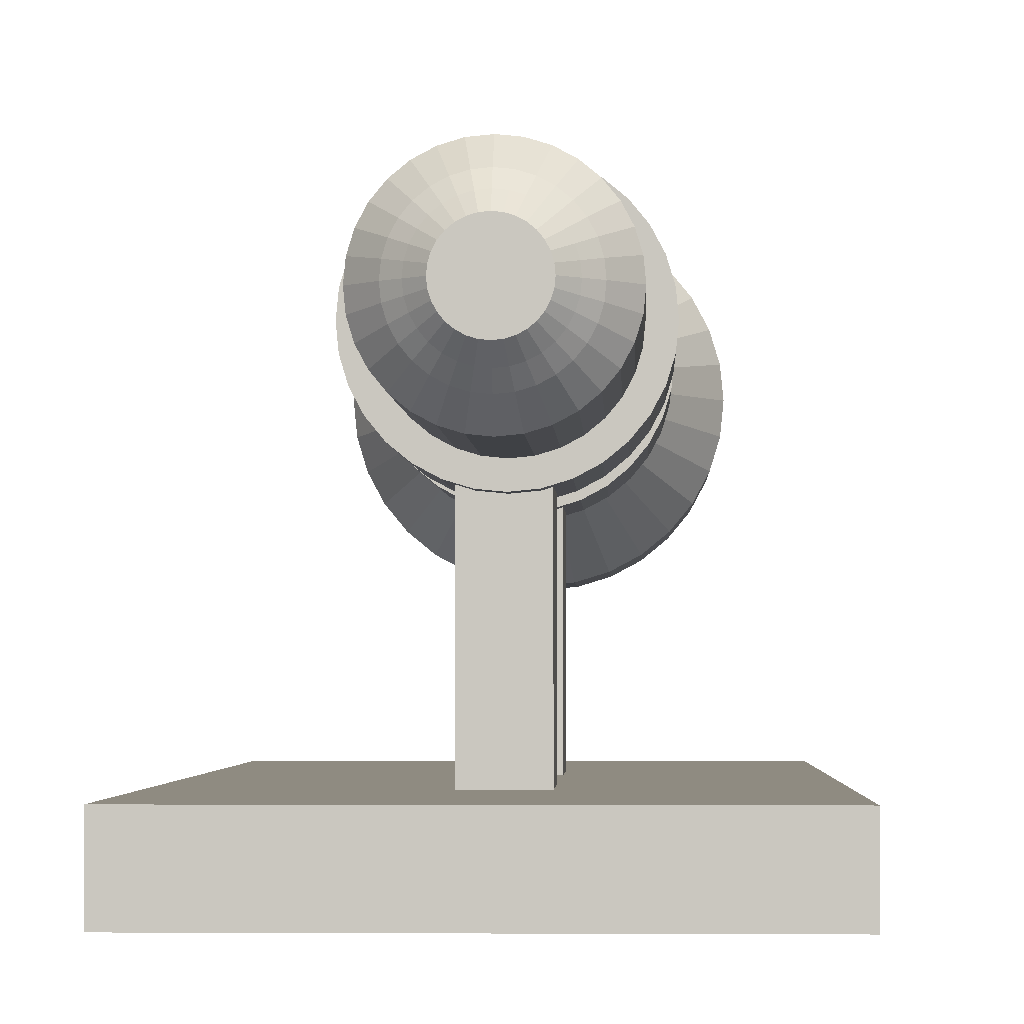
<metadata>
{"format":"obj","ext":"obj","renderer":"f3d","projection":"perspective","resolution":1024,"background":"white","views":[{"elev":-2.4,"azim":2.0,"up":"+Z"}]}
</metadata>
<code>
o Cube.002_Cube.003
v -1.035 0.04166 -1.31
v -1.035 4.092 -1.31
v -1.035 0.04166 -1.631
v -1.035 4.092 -1.631
v 0.9652 0.04166 -1.31
v 0.9652 4.092 -1.31
v 0.9652 0.04166 -1.631
v 0.9652 4.092 -1.631
v -0 -0.1868 -0.1599
v -0 4.07 -0.6745
v 0.0312 -0.1868 -0.1568
v 0.1316 4.07 -0.6615
v 0.06119 -0.1868 -0.1477
v 0.2581 4.07 -0.6231
v 0.08884 -0.1868 -0.133
v 0.3747 4.07 -0.5608
v 0.1131 -0.1868 -0.1131
v 0.4769 4.07 -0.4769
v 0.133 -0.1868 -0.08884
v 0.5608 4.07 -0.3747
v 0.1477 -0.1868 -0.06119
v 0.6231 4.07 -0.2581
v 0.1568 -0.1868 -0.0312
v 0.6615 4.07 -0.1316
v 0.1599 -0.1868 0
v 0.6745 4.07 0
v 0.1568 -0.1868 0.0312
v 0.6615 4.07 0.1316
v 0.1477 -0.1868 0.06119
v 0.6231 4.07 0.2581
v 0.133 -0.1868 0.08884
v 0.5608 4.07 0.3747
v 0.1131 -0.1868 0.1131
v 0.4769 4.07 0.4769
v 0.08884 -0.1868 0.133
v 0.3747 4.07 0.5608
v 0.06119 -0.1868 0.1477
v 0.2581 4.07 0.6231
v 0.0312 -0.1868 0.1568
v 0.1316 4.07 0.6615
v -0 -0.1868 0.1599
v -0 4.07 0.6745
v -0.0312 -0.1868 0.1568
v -0.1316 4.07 0.6615
v -0.06119 -0.1868 0.1477
v -0.2581 4.07 0.6231
v -0.08884 -0.1868 0.133
v -0.3747 4.07 0.5608
v -0.1131 -0.1868 0.1131
v -0.4769 4.07 0.4769
v -0.133 -0.1868 0.08884
v -0.5608 4.07 0.3747
v -0.1477 -0.1868 0.06119
v -0.6231 4.07 0.2581
v -0.1568 -0.1868 0.0312
v -0.6615 4.07 0.1316
v -0.1599 -0.1868 -0
v -0.6745 4.07 -1e-06
v -0.1568 -0.1868 -0.0312
v -0.6615 4.07 -0.1316
v -0.1477 -0.1868 -0.06119
v -0.6231 4.07 -0.2581
v -0.133 -0.1868 -0.08884
v -0.5608 4.07 -0.3747
v -0.1131 -0.1868 -0.1131
v -0.4769 4.07 -0.4769
v -0.08884 -0.1868 -0.133
v -0.3747 4.07 -0.5608
v -0.06119 -0.1868 -0.1477
v -0.2581 4.07 -0.6231
v -0.0312 -0.1868 -0.1568
v -0.1316 4.07 -0.6615
v 0 3.103 -0.3836
v 0.07483 3.103 -0.3762
v 0.1468 3.103 -0.3544
v 0.2131 3.103 -0.3189
v 0.2712 3.103 -0.2712
v 0.3189 3.103 -0.2131
v 0.3544 3.103 -0.1468
v 0.3762 3.103 -0.07484
v 0.3836 3.103 0
v 0.3762 3.103 0.07483
v 0.3544 3.103 0.1468
v 0.3189 3.103 0.2131
v 0.2712 3.103 0.2712
v 0.2131 3.103 0.3189
v 0.1468 3.103 0.3544
v 0.07483 3.103 0.3762
v -0 3.103 0.3836
v -0.07484 3.103 0.3762
v -0.1468 3.103 0.3544
v -0.2131 3.103 0.3189
v -0.2712 3.103 0.2712
v -0.3189 3.103 0.2131
v -0.3544 3.103 0.1468
v -0.3762 3.103 0.07483
v -0.3836 3.103 -0
v -0.3762 3.103 -0.07484
v -0.3544 3.103 -0.1468
v -0.3189 3.103 -0.2131
v -0.2712 3.103 -0.2712
v -0.2131 3.103 -0.3189
v -0.1468 3.103 -0.3544
v -0.07483 3.103 -0.3762
v 0.07483 1.571 -0.3762
v 0.1468 1.571 -0.3544
v 0.2131 1.571 -0.3189
v 0.2712 1.571 -0.2712
v 0.3189 1.571 -0.2131
v 0.3544 1.571 -0.1468
v 0.3762 1.571 -0.07484
v 0.3836 1.571 0
v 0.3762 1.571 0.07483
v 0.3544 1.571 0.1468
v 0.3189 1.571 0.2131
v 0.2712 1.571 0.2712
v 0.2131 1.571 0.3189
v 0.1468 1.571 0.3544
v 0.07483 1.571 0.3762
v -0 1.571 0.3836
v -0.07484 1.571 0.3762
v -0.1468 1.571 0.3544
v -0.2131 1.571 0.3189
v -0.2712 1.571 0.2712
v -0.3189 1.571 0.2131
v -0.3544 1.571 0.1468
v -0.3762 1.571 0.07483
v -0.3836 1.571 -0
v -0.3762 1.571 -0.07484
v -0.3544 1.571 -0.1468
v -0.3189 1.571 -0.2131
v -0.2712 1.571 -0.2712
v -0.2131 1.571 -0.3189
v -0.1468 1.571 -0.3544
v -0.07483 1.571 -0.3762
v 0 1.571 -0.3836
v 0 3.586 -0.3836
v 0.07483 3.586 -0.3762
v 0.1468 3.586 -0.3544
v 0.2131 3.586 -0.3189
v 0.2712 3.586 -0.2712
v 0.3189 3.586 -0.2131
v 0.3544 3.586 -0.1468
v 0.3762 3.586 -0.07484
v 0.3836 3.586 0
v 0.3762 3.586 0.07483
v 0.3544 3.586 0.1468
v 0.3189 3.586 0.2131
v 0.2712 3.586 0.2712
v 0.2131 3.586 0.3189
v 0.1468 3.586 0.3544
v 0.07483 3.586 0.3762
v -0 3.586 0.3836
v -0.07484 3.586 0.3762
v -0.1468 3.586 0.3544
v -0.2131 3.586 0.3189
v -0.2712 3.586 0.2712
v -0.3189 3.586 0.2131
v -0.3544 3.586 0.1468
v -0.3762 3.586 0.07483
v -0.3836 3.586 -0
v -0.3762 3.586 -0.07484
v -0.3544 3.586 -0.1468
v -0.3189 3.586 -0.2131
v -0.2712 3.586 -0.2712
v -0.2131 3.586 -0.3189
v -0.1468 3.586 -0.3544
v -0.07483 3.586 -0.3762
v 0.0609 3.634 -0.3062
v -0 3.634 -0.3122
v 0.1195 3.634 -0.2884
v 0.1734 3.634 -0.2596
v 0.2207 3.634 -0.2207
v 0.2596 3.634 -0.1734
v 0.2884 3.634 -0.1195
v 0.3062 3.634 -0.0609
v 0.3122 3.634 0
v 0.3062 3.634 0.0609
v 0.2884 3.634 0.1195
v 0.2596 3.634 0.1734
v 0.2207 3.634 0.2207
v 0.1734 3.634 0.2596
v 0.1195 3.634 0.2884
v 0.0609 3.634 0.3062
v -0 3.634 0.3122
v -0.0609 3.634 0.3062
v -0.1195 3.634 0.2884
v -0.1734 3.634 0.2596
v -0.2207 3.634 0.2207
v -0.2596 3.634 0.1734
v -0.2884 3.634 0.1195
v -0.3062 3.634 0.0609
v -0.3122 3.634 -0
v -0.3062 3.634 -0.0609
v -0.2884 3.634 -0.1195
v -0.2596 3.634 -0.1734
v -0.2207 3.634 -0.2207
v -0.1734 3.634 -0.2596
v -0.1195 3.634 -0.2884
v -0.0609 3.634 -0.3062
v 0.1316 4.81 -0.6615
v -0 4.81 -0.6745
v 0.2581 4.81 -0.6231
v 0.3747 4.81 -0.5608
v 0.4769 4.81 -0.4769
v 0.5608 4.81 -0.3747
v 0.6231 4.81 -0.2581
v 0.6615 4.81 -0.1316
v 0.6745 4.81 0
v 0.6615 4.81 0.1316
v 0.6231 4.81 0.2581
v 0.5608 4.81 0.3747
v 0.4769 4.81 0.4769
v 0.3747 4.81 0.5608
v 0.2581 4.81 0.6231
v 0.1316 4.81 0.6615
v -0 4.81 0.6745
v -0.1316 4.81 0.6615
v -0.2581 4.81 0.6231
v -0.3747 4.81 0.5608
v -0.4769 4.81 0.4769
v -0.5608 4.81 0.3747
v -0.6231 4.81 0.2581
v -0.6615 4.81 0.1316
v -0.6745 4.81 -1e-06
v -0.6615 4.81 -0.1316
v -0.6231 4.81 -0.2581
v -0.5608 4.81 -0.3747
v -0.4769 4.81 -0.4769
v -0.3747 4.81 -0.5608
v -0.2581 4.81 -0.6231
v -0.1316 4.81 -0.6615
v 0.1169 4.81 -0.5879
v -0 4.81 -0.5995
v 0.2294 4.81 -0.5538
v 0.333 4.81 -0.4984
v 0.4239 4.81 -0.4239
v 0.4984 4.81 -0.333
v 0.5538 4.81 -0.2294
v 0.5879 4.81 -0.1169
v 0.5995 4.81 0
v 0.5879 4.81 0.1169
v 0.5538 4.81 0.2294
v 0.4984 4.81 0.333
v 0.4239 4.81 0.4239
v 0.333 4.81 0.4984
v 0.2294 4.81 0.5538
v 0.1169 4.81 0.5879
v -0 4.81 0.5995
v -0.1169 4.81 0.5879
v -0.2294 4.81 0.5538
v -0.333 4.81 0.4984
v -0.4239 4.81 0.4239
v -0.4984 4.81 0.333
v -0.5538 4.81 0.2294
v -0.5879 4.81 0.1169
v -0.5995 4.81 -0
v -0.5879 4.81 -0.1169
v -0.5538 4.81 -0.2294
v -0.4984 4.81 -0.333
v -0.4239 4.81 -0.4239
v -0.333 4.81 -0.4984
v -0.2294 4.81 -0.5538
v -0.1169 4.81 -0.5879
v 0.1055 3.997 -0.5304
v -0 3.997 -0.5408
v 0.207 3.997 -0.4996
v 0.3004 3.997 -0.4497
v 0.3824 3.997 -0.3824
v 0.4497 3.997 -0.3004
v 0.4996 3.997 -0.207
v 0.5304 3.997 -0.1055
v 0.5408 3.997 0
v 0.5304 3.997 0.1055
v 0.4996 3.997 0.207
v 0.4497 3.997 0.3004
v 0.3824 3.997 0.3824
v 0.3004 3.997 0.4497
v 0.207 3.997 0.4996
v 0.1055 3.997 0.5304
v -0 3.997 0.5408
v -0.1055 3.997 0.5304
v -0.207 3.997 0.4996
v -0.3004 3.997 0.4497
v -0.3824 3.997 0.3824
v -0.4497 3.997 0.3004
v -0.4996 3.997 0.207
v -0.5304 3.997 0.1055
v -0.5408 3.997 -0
v -0.5304 3.997 -0.1055
v -0.4996 3.997 -0.207
v -0.4497 3.997 -0.3004
v -0.3824 3.997 -0.3824
v -0.3004 3.997 -0.4497
v -0.207 3.997 -0.4996
v -0.1055 3.997 -0.5304
v 0 0.03941 -0.3836
v 0.07483 0.03941 -0.3762
v 0.1468 0.03941 -0.3544
v 0.2131 0.03941 -0.3189
v 0.2712 0.03941 -0.2712
v 0.3189 0.03941 -0.2131
v 0.3544 0.03941 -0.1468
v 0.3762 0.03941 -0.07484
v 0.3836 0.03941 0
v 0.3762 0.03941 0.07483
v 0.3544 0.03941 0.1468
v 0.3189 0.03941 0.2131
v 0.2712 0.03941 0.2712
v 0.2131 0.03941 0.3189
v 0.1468 0.03941 0.3544
v 0.07483 0.03941 0.3762
v -0 0.03941 0.3836
v -0.07484 0.03941 0.3762
v -0.1468 0.03941 0.3544
v -0.2131 0.03941 0.3189
v -0.2712 0.03941 0.2712
v -0.3189 0.03941 0.2131
v -0.3544 0.03941 0.1468
v -0.3762 0.03941 0.07483
v -0.3836 0.03941 -0
v -0.3762 0.03941 -0.07484
v -0.3544 0.03941 -0.1468
v -0.3189 0.03941 -0.2131
v -0.2712 0.03941 -0.2712
v -0.2131 0.03941 -0.3189
v -0.1468 0.03941 -0.3544
v -0.07483 0.03941 -0.3762
v -0 -0.07186 -0.2844
v 0.05548 -0.07186 -0.2789
v 0.1088 -0.07186 -0.2627
v 0.158 -0.07186 -0.2365
v 0.2011 -0.07186 -0.2011
v 0.2365 -0.07186 -0.158
v 0.2627 -0.07186 -0.1088
v 0.2789 -0.07186 -0.05548
v 0.2844 -0.07186 0
v 0.2789 -0.07186 0.05548
v 0.2627 -0.07186 0.1088
v 0.2365 -0.07186 0.158
v 0.2011 -0.07186 0.2011
v 0.158 -0.07186 0.2365
v 0.1088 -0.07186 0.2627
v 0.05548 -0.07186 0.2789
v -0 -0.07186 0.2844
v -0.05548 -0.07186 0.2789
v -0.1088 -0.07186 0.2627
v -0.158 -0.07186 0.2365
v -0.2011 -0.07186 0.2011
v -0.2365 -0.07186 0.158
v -0.2627 -0.07186 0.1088
v -0.2789 -0.07186 0.05548
v -0.2844 -0.07186 -0
v -0.2789 -0.07186 -0.05548
v -0.2627 -0.07186 -0.1088
v -0.2365 -0.07186 -0.158
v -0.2011 -0.07186 -0.2011
v -0.158 -0.07186 -0.2365
v -0.1088 -0.07186 -0.2627
v -0.05548 -0.07186 -0.2789
v -0 -0.1259 -0.2239
v 0.04367 -0.1259 -0.2196
v 0.08566 -0.1259 -0.2068
v 0.1244 -0.1259 -0.1861
v 0.1583 -0.1259 -0.1583
v 0.1861 -0.1259 -0.1244
v 0.2068 -0.1259 -0.08566
v 0.2196 -0.1259 -0.04367
v 0.2239 -0.1259 0
v 0.2196 -0.1259 0.04367
v 0.2068 -0.1259 0.08566
v 0.1861 -0.1259 0.1244
v 0.1583 -0.1259 0.1583
v 0.1244 -0.1259 0.1861
v 0.08566 -0.1259 0.2068
v 0.04367 -0.1259 0.2196
v -0 -0.1259 0.2239
v -0.04367 -0.1259 0.2196
v -0.08566 -0.1259 0.2068
v -0.1244 -0.1259 0.1861
v -0.1583 -0.1259 0.1583
v -0.1861 -0.1259 0.1244
v -0.2068 -0.1259 0.08566
v -0.2196 -0.1259 0.04367
v -0.2239 -0.1259 -0
v -0.2196 -0.1259 -0.04367
v -0.2068 -0.1259 -0.08567
v -0.1861 -0.1259 -0.1244
v -0.1583 -0.1259 -0.1583
v -0.1244 -0.1259 -0.1861
v -0.08566 -0.1259 -0.2068
v -0.04367 -0.1259 -0.2196
v -0.002927 1.002 -0.4773
v -0.002927 1.722 -0.4773
v 0.09073 1.002 -0.4681
v 0.09073 1.722 -0.4681
v 0.1808 1.002 -0.4407
v 0.1808 1.722 -0.4407
v 0.2638 1.002 -0.3964
v 0.2638 1.722 -0.3964
v 0.3365 1.002 -0.3367
v 0.3365 1.722 -0.3367
v 0.3963 1.002 -0.2639
v 0.3963 1.722 -0.2639
v 0.4406 1.002 -0.1809
v 0.4406 1.722 -0.1809
v 0.4679 1.002 -0.09085
v 0.4679 1.722 -0.09085
v 0.4772 1.002 0.002813
v 0.4772 1.722 0.002813
v 0.4679 1.002 0.09647
v 0.4679 1.722 0.09647
v 0.4406 1.002 0.1865
v 0.4406 1.722 0.1865
v 0.3963 1.002 0.2695
v 0.3963 1.722 0.2695
v 0.3365 1.002 0.3423
v 0.3365 1.722 0.3423
v 0.2638 1.002 0.402
v 0.2638 1.722 0.402
v 0.1808 1.002 0.4464
v 0.1808 1.722 0.4464
v 0.09073 1.002 0.4737
v 0.09073 1.722 0.4737
v -0.002927 1.002 0.4829
v -0.002927 1.722 0.4829
v -0.09659 1.002 0.4737
v -0.09659 1.722 0.4737
v -0.1867 1.002 0.4464
v -0.1867 1.722 0.4464
v -0.2697 1.002 0.402
v -0.2697 1.722 0.402
v -0.3424 1.002 0.3423
v -0.3424 1.722 0.3423
v -0.4021 1.002 0.2695
v -0.4021 1.722 0.2695
v -0.4465 1.002 0.1865
v -0.4465 1.722 0.1865
v -0.4738 1.002 0.09647
v -0.4738 1.722 0.09647
v -0.483 1.002 0.002813
v -0.483 1.722 0.002813
v -0.4738 1.002 -0.09085
v -0.4738 1.722 -0.09085
v -0.4465 1.002 -0.1809
v -0.4465 1.722 -0.1809
v -0.4021 1.002 -0.2639
v -0.4021 1.722 -0.2639
v -0.3424 1.002 -0.3367
v -0.3424 1.722 -0.3367
v -0.2697 1.002 -0.3964
v -0.2697 1.722 -0.3964
v -0.1866 1.002 -0.4407
v -0.1866 1.722 -0.4407
v -0.09659 1.002 -0.4681
v -0.09659 1.722 -0.4681
v -0.1544 1.11 -0.4269
v -0.1544 1.597 -0.4269
v -0.1544 1.11 -1.394
v -0.1544 1.597 -1.394
v 0.1239 1.11 -0.4269
v 0.1239 1.597 -0.4269
v 0.1239 1.11 -1.394
v 0.1239 1.597 -1.394
v -0.1544 2.443 -0.4269
v -0.1544 2.93 -0.4269
v -0.1544 2.443 -1.394
v -0.1544 2.93 -1.394
v 0.1239 2.443 -0.4269
v 0.1239 2.93 -0.4269
v 0.1239 2.443 -1.394
v 0.1239 2.93 -1.394
v -0.002927 2.329 -0.4773
v -0.002927 3.05 -0.4773
v 0.09073 2.329 -0.4681
v 0.09073 3.05 -0.4681
v 0.1808 2.329 -0.4407
v 0.1808 3.05 -0.4407
v 0.2638 2.329 -0.3964
v 0.2638 3.05 -0.3964
v 0.3365 2.329 -0.3367
v 0.3365 3.05 -0.3367
v 0.3963 2.329 -0.2639
v 0.3963 3.05 -0.2639
v 0.4406 2.329 -0.1809
v 0.4406 3.05 -0.1809
v 0.4679 2.329 -0.09085
v 0.4679 3.05 -0.09085
v 0.4772 2.329 0.002813
v 0.4772 3.05 0.002813
v 0.4679 2.329 0.09647
v 0.4679 3.05 0.09647
v 0.4406 2.329 0.1865
v 0.4406 3.05 0.1865
v 0.3963 2.329 0.2695
v 0.3963 3.05 0.2695
v 0.3365 2.329 0.3423
v 0.3365 3.05 0.3423
v 0.2638 2.329 0.402
v 0.2638 3.05 0.402
v 0.1808 2.329 0.4464
v 0.1808 3.05 0.4464
v 0.09073 2.329 0.4737
v 0.09073 3.05 0.4737
v -0.002927 2.329 0.4829
v -0.002927 3.05 0.4829
v -0.09659 2.329 0.4737
v -0.09659 3.05 0.4737
v -0.1867 2.329 0.4464
v -0.1867 3.05 0.4464
v -0.2697 2.329 0.402
v -0.2697 3.05 0.402
v -0.3424 2.329 0.3423
v -0.3424 3.05 0.3423
v -0.4021 2.329 0.2695
v -0.4021 3.05 0.2695
v -0.4465 2.329 0.1865
v -0.4465 3.05 0.1865
v -0.4738 2.329 0.09647
v -0.4738 3.05 0.09647
v -0.483 2.329 0.002813
v -0.483 3.05 0.002813
v -0.4738 2.329 -0.09085
v -0.4738 3.05 -0.09085
v -0.4465 2.329 -0.1809
v -0.4465 3.05 -0.1809
v -0.4021 2.329 -0.2639
v -0.4021 3.05 -0.2639
v -0.3424 2.329 -0.3367
v -0.3424 3.05 -0.3367
v -0.2697 2.329 -0.3964
v -0.2697 3.05 -0.3964
v -0.1866 2.329 -0.4407
v -0.1866 3.05 -0.4407
v -0.09659 2.329 -0.4681
v -0.09659 3.05 -0.4681
f 1 2 4 3
f 3 4 8 7
f 7 8 6 5
f 5 6 2 1
f 3 7 5 1
f 8 4 2 6
f 137 10 12 138
f 138 12 14 139
f 139 14 16 140
f 140 16 18 141
f 141 18 20 142
f 142 20 22 143
f 143 22 24 144
f 144 24 26 145
f 145 26 28 146
f 146 28 30 147
f 147 30 32 148
f 148 32 34 149
f 149 34 36 150
f 150 36 38 151
f 151 38 40 152
f 152 40 42 153
f 153 42 44 154
f 154 44 46 155
f 155 46 48 156
f 156 48 50 157
f 157 50 52 158
f 158 52 54 159
f 159 54 56 160
f 160 56 58 161
f 161 58 60 162
f 162 60 62 163
f 163 62 64 164
f 164 64 66 165
f 165 66 68 166
f 166 68 70 167
f 28 26 209 210
f 167 70 72 168
f 168 72 10 137
f 9 11 13 15 17 19 21 23 25 27 29 31 33 35 37 39 41 43 45 47 49 51 53 55 57 59 61 63 65 67 69 71
f 135 104 73 136
f 134 103 104 135
f 133 102 103 134
f 132 101 102 133
f 131 100 101 132
f 130 99 100 131
f 129 98 99 130
f 128 97 98 129
f 127 96 97 128
f 126 95 96 127
f 125 94 95 126
f 124 93 94 125
f 123 92 93 124
f 122 91 92 123
f 121 90 91 122
f 120 89 90 121
f 119 88 89 120
f 118 87 88 119
f 117 86 87 118
f 116 85 86 117
f 115 84 85 116
f 114 83 84 115
f 113 82 83 114
f 112 81 82 113
f 111 80 81 112
f 110 79 80 111
f 109 78 79 110
f 108 77 78 109
f 107 76 77 108
f 106 75 76 107
f 105 74 75 106
f 136 73 74 105
f 297 136 105 298
f 298 105 106 299
f 299 106 107 300
f 300 107 108 301
f 301 108 109 302
f 302 109 110 303
f 303 110 111 304
f 304 111 112 305
f 305 112 113 306
f 306 113 114 307
f 307 114 115 308
f 308 115 116 309
f 309 116 117 310
f 310 117 118 311
f 311 118 119 312
f 312 119 120 313
f 313 120 121 314
f 314 121 122 315
f 315 122 123 316
f 316 123 124 317
f 317 124 125 318
f 318 125 126 319
f 319 126 127 320
f 320 127 128 321
f 321 128 129 322
f 322 129 130 323
f 323 130 131 324
f 324 131 132 325
f 325 132 133 326
f 326 133 134 327
f 327 134 135 328
f 328 135 136 297
f 104 168 137 73
f 103 167 168 104
f 102 166 167 103
f 101 165 166 102
f 100 164 165 101
f 99 163 164 100
f 98 162 163 99
f 97 161 162 98
f 96 160 161 97
f 95 159 160 96
f 94 158 159 95
f 93 157 158 94
f 92 156 157 93
f 91 155 156 92
f 90 154 155 91
f 89 153 154 90
f 88 152 153 89
f 87 151 152 88
f 86 150 151 87
f 85 149 150 86
f 84 148 149 85
f 83 147 148 84
f 82 146 147 83
f 81 145 146 82
f 80 144 145 81
f 79 143 144 80
f 78 142 143 79
f 77 141 142 78
f 76 140 141 77
f 75 139 140 76
f 74 138 139 75
f 73 137 138 74
f 169 170 200 199 198 197 196 195 194 193 192 191 190 189 188 187 186 185 184 183 182 181 180 179 178 177 176 175 174 173 172 171
f 46 44 218 219
f 64 62 227 228
f 20 18 205 206
f 38 36 214 215
f 56 54 223 224
f 12 10 202 201
f 10 72 232 202
f 30 28 210 211
f 48 46 219 220
f 66 64 228 229
f 22 20 206 207
f 40 38 215 216
f 58 56 224 225
f 14 12 201 203
f 32 30 211 212
f 50 48 220 221
f 68 66 229 230
f 24 22 207 208
f 42 40 216 217
f 60 58 225 226
f 16 14 203 204
f 34 32 212 213
f 52 50 221 222
f 70 68 230 231
f 26 24 208 209
f 44 42 217 218
f 62 60 226 227
f 18 16 204 205
f 36 34 213 214
f 54 52 222 223
f 72 70 231 232
f 234 233 201 202
f 233 235 203 201
f 235 236 204 203
f 236 237 205 204
f 237 238 206 205
f 238 239 207 206
f 239 240 208 207
f 240 241 209 208
f 241 242 210 209
f 242 243 211 210
f 243 244 212 211
f 244 245 213 212
f 245 246 214 213
f 246 247 215 214
f 247 248 216 215
f 248 249 217 216
f 249 250 218 217
f 250 251 219 218
f 251 252 220 219
f 252 253 221 220
f 253 254 222 221
f 254 255 223 222
f 255 256 224 223
f 256 257 225 224
f 257 258 226 225
f 258 259 227 226
f 259 260 228 227
f 260 261 229 228
f 261 262 230 229
f 262 263 231 230
f 263 264 232 231
f 264 234 202 232
f 266 265 233 234
f 265 267 235 233
f 267 268 236 235
f 268 269 237 236
f 269 270 238 237
f 270 271 239 238
f 271 272 240 239
f 272 273 241 240
f 273 274 242 241
f 274 275 243 242
f 275 276 244 243
f 276 277 245 244
f 277 278 246 245
f 278 279 247 246
f 279 280 248 247
f 280 281 249 248
f 281 282 250 249
f 282 283 251 250
f 283 284 252 251
f 284 285 253 252
f 285 286 254 253
f 286 287 255 254
f 287 288 256 255
f 288 289 257 256
f 289 290 258 257
f 290 291 259 258
f 291 292 260 259
f 292 293 261 260
f 293 294 262 261
f 294 295 263 262
f 295 296 264 263
f 296 266 234 264
f 170 169 265 266
f 169 171 267 265
f 171 172 268 267
f 172 173 269 268
f 173 174 270 269
f 174 175 271 270
f 175 176 272 271
f 176 177 273 272
f 177 178 274 273
f 178 179 275 274
f 179 180 276 275
f 180 181 277 276
f 181 182 278 277
f 182 183 279 278
f 183 184 280 279
f 184 185 281 280
f 185 186 282 281
f 186 187 283 282
f 187 188 284 283
f 188 189 285 284
f 189 190 286 285
f 190 191 287 286
f 191 192 288 287
f 192 193 289 288
f 193 194 290 289
f 194 195 291 290
f 195 196 292 291
f 196 197 293 292
f 197 198 294 293
f 198 199 295 294
f 199 200 296 295
f 200 170 266 296
f 330 329 297 298
f 331 330 298 299
f 332 331 299 300
f 333 332 300 301
f 334 333 301 302
f 335 334 302 303
f 336 335 303 304
f 337 336 304 305
f 338 337 305 306
f 339 338 306 307
f 340 339 307 308
f 341 340 308 309
f 342 341 309 310
f 343 342 310 311
f 344 343 311 312
f 345 344 312 313
f 346 345 313 314
f 347 346 314 315
f 348 347 315 316
f 349 348 316 317
f 350 349 317 318
f 351 350 318 319
f 352 351 319 320
f 353 352 320 321
f 354 353 321 322
f 355 354 322 323
f 356 355 323 324
f 357 356 324 325
f 358 357 325 326
f 359 358 326 327
f 360 359 327 328
f 329 360 328 297
f 362 361 329 330
f 363 362 330 331
f 364 363 331 332
f 365 364 332 333
f 366 365 333 334
f 367 366 334 335
f 368 367 335 336
f 369 368 336 337
f 370 369 337 338
f 371 370 338 339
f 372 371 339 340
f 373 372 340 341
f 374 373 341 342
f 375 374 342 343
f 376 375 343 344
f 377 376 344 345
f 378 377 345 346
f 379 378 346 347
f 380 379 347 348
f 381 380 348 349
f 382 381 349 350
f 383 382 350 351
f 384 383 351 352
f 385 384 352 353
f 386 385 353 354
f 387 386 354 355
f 388 387 355 356
f 389 388 356 357
f 390 389 357 358
f 391 390 358 359
f 392 391 359 360
f 361 392 360 329
f 11 9 361 362
f 13 11 362 363
f 15 13 363 364
f 17 15 364 365
f 19 17 365 366
f 21 19 366 367
f 23 21 367 368
f 25 23 368 369
f 27 25 369 370
f 29 27 370 371
f 31 29 371 372
f 33 31 372 373
f 35 33 373 374
f 37 35 374 375
f 39 37 375 376
f 41 39 376 377
f 43 41 377 378
f 45 43 378 379
f 47 45 379 380
f 49 47 380 381
f 51 49 381 382
f 53 51 382 383
f 55 53 383 384
f 57 55 384 385
f 59 57 385 386
f 61 59 386 387
f 63 61 387 388
f 65 63 388 389
f 67 65 389 390
f 69 67 390 391
f 71 69 391 392
f 9 71 392 361
f 393 394 396 395
f 395 396 398 397
f 397 398 400 399
f 399 400 402 401
f 401 402 404 403
f 403 404 406 405
f 405 406 408 407
f 407 408 410 409
f 409 410 412 411
f 411 412 414 413
f 413 414 416 415
f 415 416 418 417
f 417 418 420 419
f 419 420 422 421
f 421 422 424 423
f 423 424 426 425
f 425 426 428 427
f 427 428 430 429
f 429 430 432 431
f 431 432 434 433
f 433 434 436 435
f 435 436 438 437
f 437 438 440 439
f 439 440 442 441
f 441 442 444 443
f 443 444 446 445
f 445 446 448 447
f 447 448 450 449
f 449 450 452 451
f 451 452 454 453
f 396 394 456 454 452 450 448 446 444 442 440 438 436 434 432 430 428 426 424 422 420 418 416 414 412 410 408 406 404 402 400 398
f 453 454 456 455
f 455 456 394 393
f 393 395 397 399 401 403 405 407 409 411 413 415 417 419 421 423 425 427 429 431 433 435 437 439 441 443 445 447 449 451 453 455
f 457 458 460 459
f 459 460 464 463
f 463 464 462 461
f 461 462 458 457
f 459 463 461 457
f 464 460 458 462
f 465 466 468 467
f 467 468 472 471
f 471 472 470 469
f 469 470 466 465
f 467 471 469 465
f 472 468 466 470
f 473 474 476 475
f 475 476 478 477
f 477 478 480 479
f 479 480 482 481
f 481 482 484 483
f 483 484 486 485
f 485 486 488 487
f 487 488 490 489
f 489 490 492 491
f 491 492 494 493
f 493 494 496 495
f 495 496 498 497
f 497 498 500 499
f 499 500 502 501
f 501 502 504 503
f 503 504 506 505
f 505 506 508 507
f 507 508 510 509
f 509 510 512 511
f 511 512 514 513
f 513 514 516 515
f 515 516 518 517
f 517 518 520 519
f 519 520 522 521
f 521 522 524 523
f 523 524 526 525
f 525 526 528 527
f 527 528 530 529
f 529 530 532 531
f 531 532 534 533
f 476 474 536 534 532 530 528 526 524 522 520 518 516 514 512 510 508 506 504 502 500 498 496 494 492 490 488 486 484 482 480 478
f 533 534 536 535
f 535 536 474 473
f 473 475 477 479 481 483 485 487 489 491 493 495 497 499 501 503 505 507 509 511 513 515 517 519 521 523 525 527 529 531 533 535

</code>
